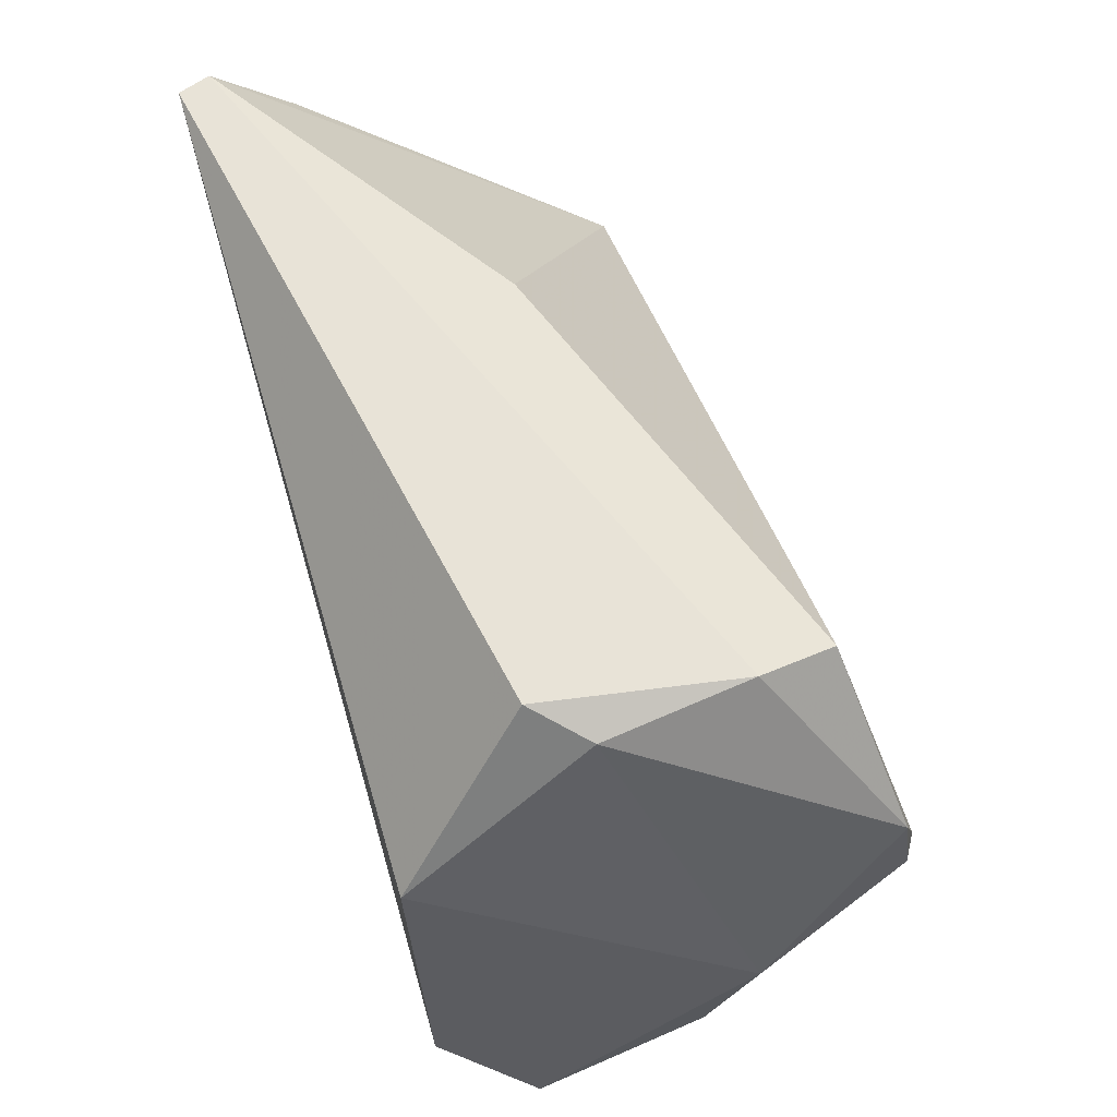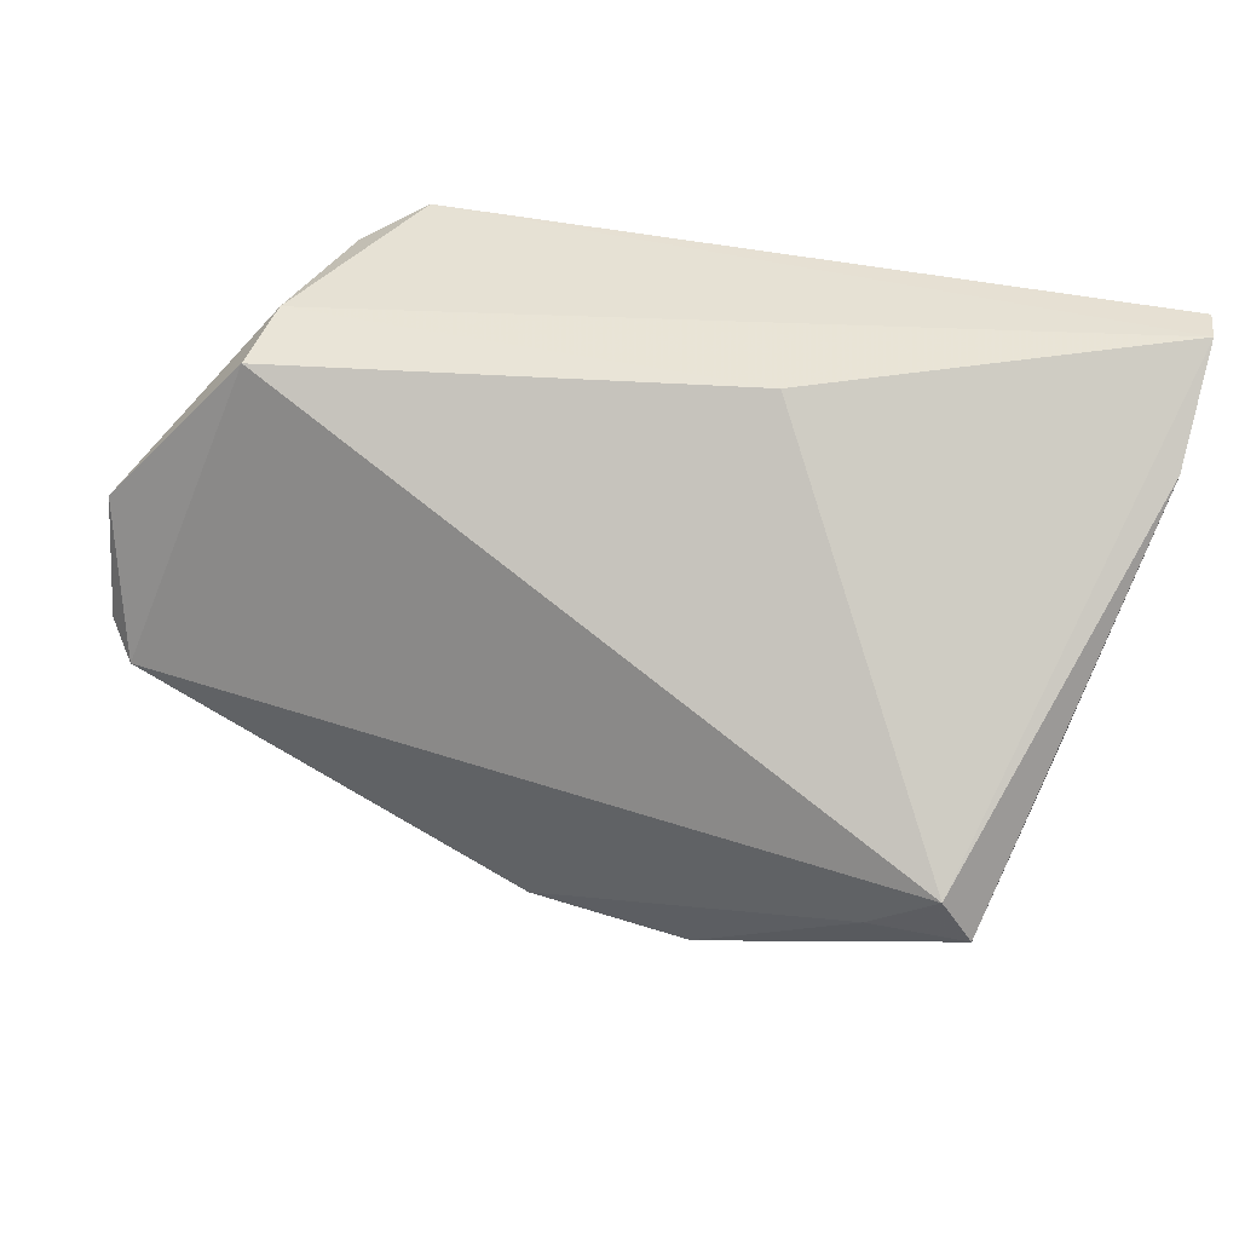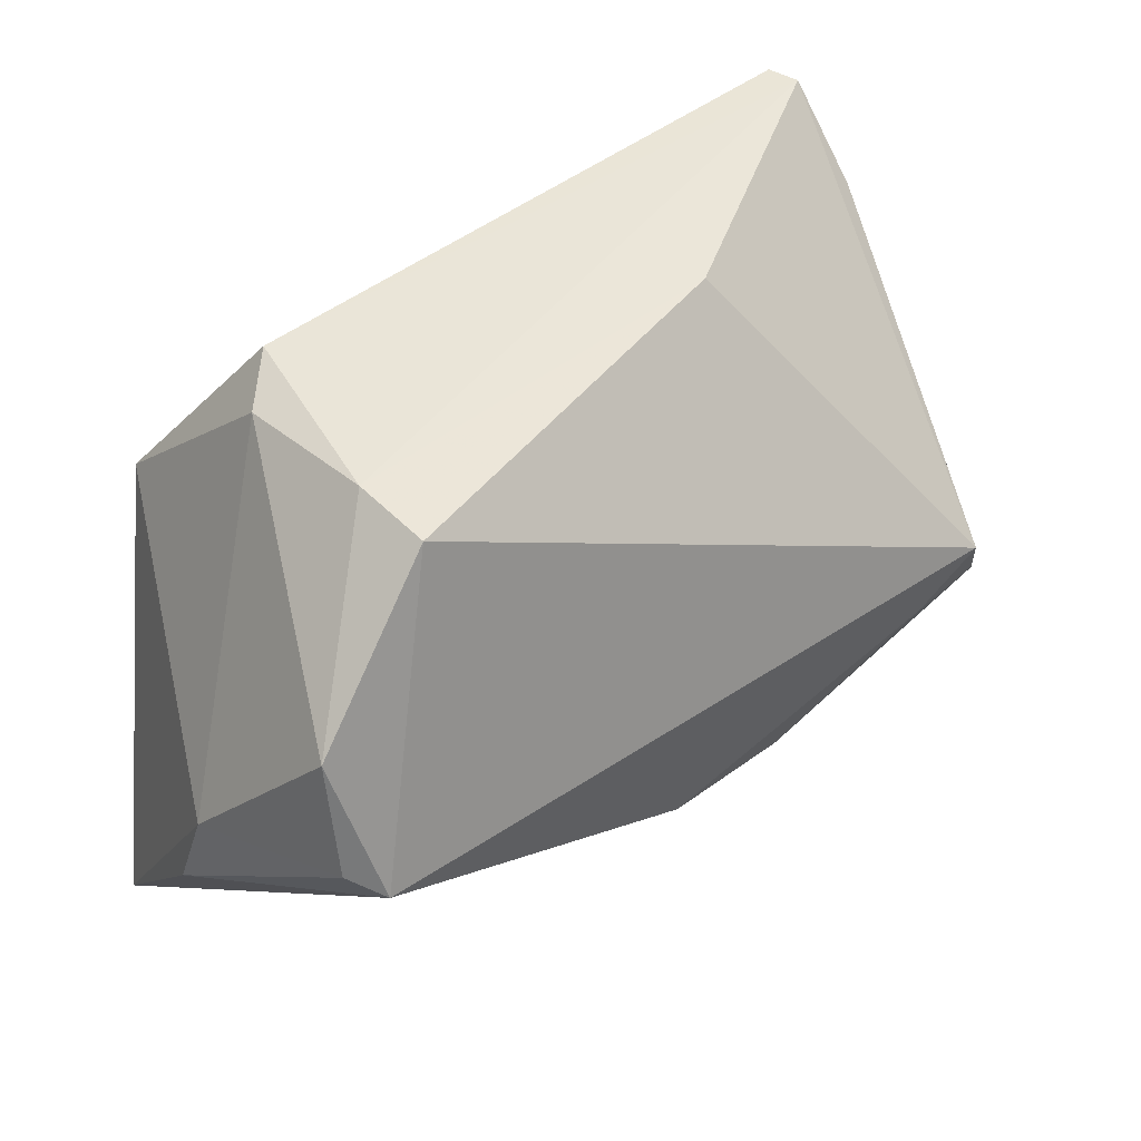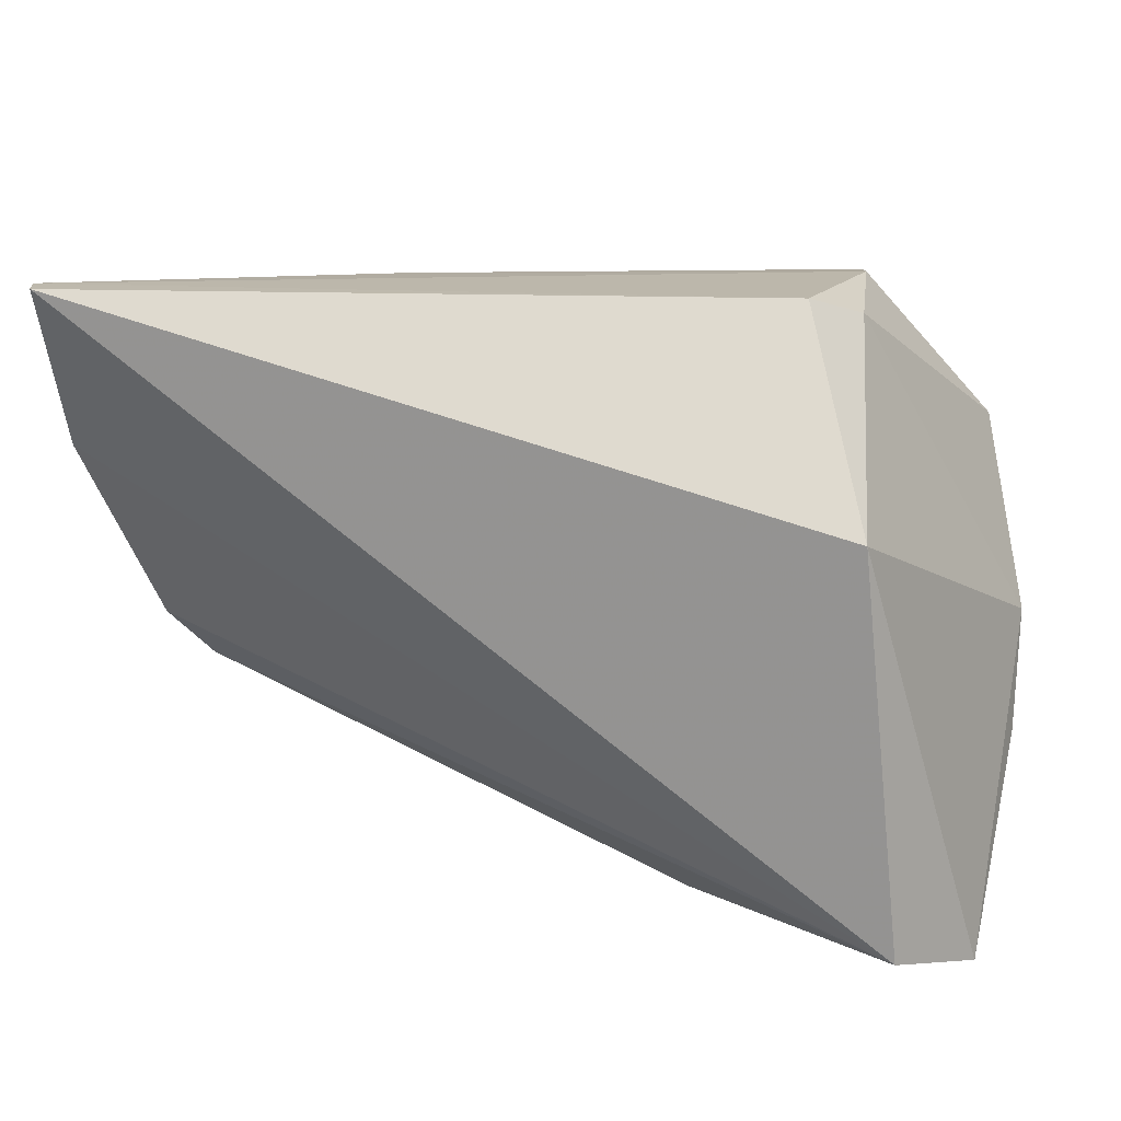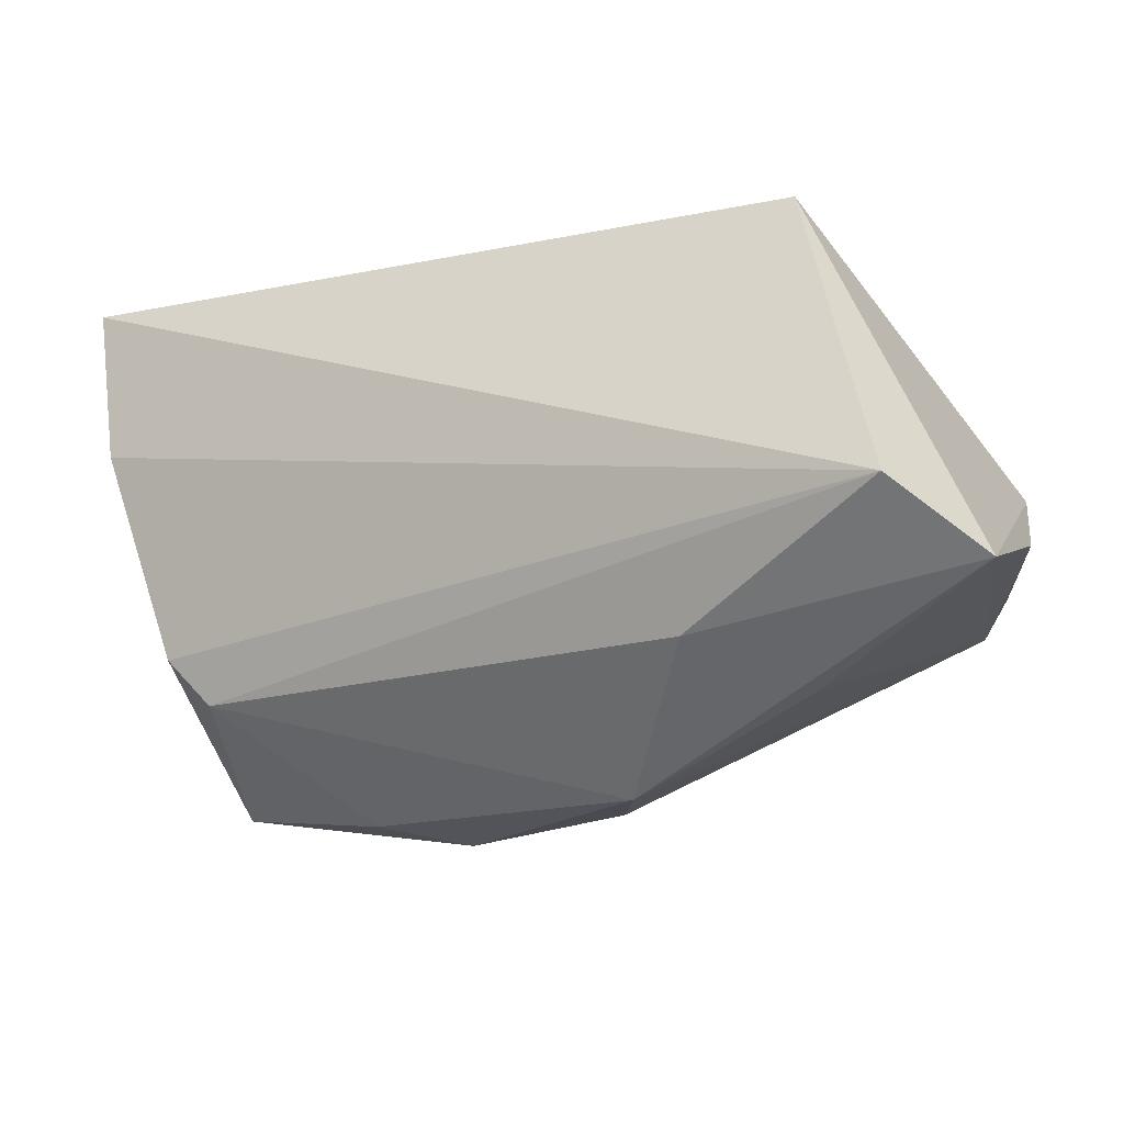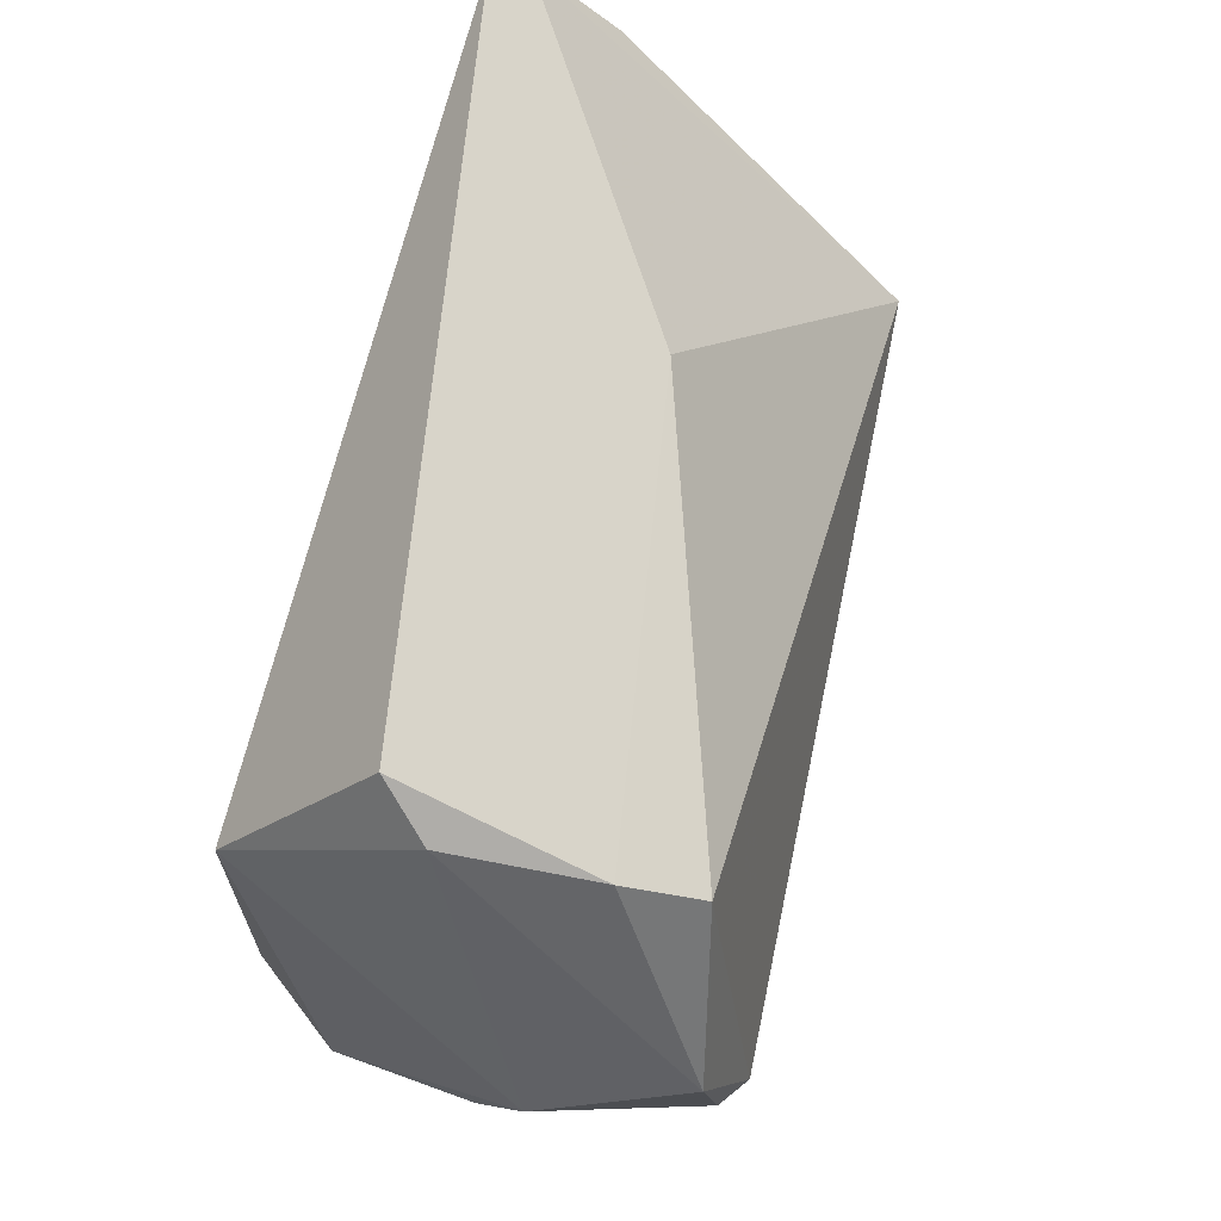
<metadata>
{"format":"obj","ext":"obj","renderer":"f3d","projection":"perspective","resolution":1024,"background":"white","views":[{"elev":65.3,"azim":73.3,"up":"+Y"},{"elev":34.9,"azim":-151.2,"up":"+Y"},{"elev":39.7,"azim":144.3,"up":"+Y"},{"elev":19.7,"azim":14.3,"up":"+Y"},{"elev":-45.7,"azim":21.9,"up":"+Y"},{"elev":75.4,"azim":107.6,"up":"+Y"}]}
</metadata>
<code>
v 0.02455 -0.03684 0.001449
v 0.04752 -0.006199 -0.01046
v -0.05461 0.01405 0.01825
v -0.05045 -0.009804 0.0056
v -0.05477 0.03302 0.02515
v 0.04616 -0.03804 0.01439
v 0.02464 0.03302 0.009302
v -0.05626 0.03271 0.02142
v -0.04605 -0.01572 0.002425
v -0.04206 -0.01379 -0.02235
v -0.0573 0.02244 0.01233
v -0.0314 -0.02611 -0.01313
v 0.04122 -0.001807 -0.02914
v 0.01379 -0.03451 0.01185
v -0.02258 -0.02624 -0.02022
v 0.02771 0.03099 -0.01392
v -0.02247 0.03028 -0.003635
v 0.03747 -0.004934 -0.03158
v 0.04137 0.01194 -0.02716
v 0.001535 -0.03679 -0.007483
v -0.05238 -0.01349 -0.02026
v 0.02622 0.02926 -0.02273
v 0.03855 -0.03387 0.02515
v -0.04997 -0.007703 -0.02275
v 0.04763 -0.01872 -0.004697
v 0.0336 0.01219 0.02515
v 0.02969 0.03037 0.003273
v -0.005228 -0.02441 -0.02359
f 3 23 5
f 3 4 23
f 14 6 23
f 20 6 14
f 24 17 22
f 5 7 8
f 17 24 8
f 8 3 5
f 18 24 22
f 20 28 18
f 15 28 20
f 20 12 15
f 15 12 21
f 23 4 9
f 9 14 23
f 9 12 20
f 20 14 9
f 9 4 21
f 21 12 9
f 11 24 21
f 11 8 24
f 3 8 11
f 21 4 11
f 4 3 11
f 7 27 16
f 16 8 7
f 22 17 16
f 17 8 16
f 23 6 26
f 26 27 7
f 26 6 2
f 2 27 26
f 5 23 26
f 26 7 5
f 19 18 22
f 22 16 19
f 19 27 2
f 19 16 27
f 2 6 25
f 6 18 25
f 1 6 20
f 20 18 1
f 1 18 6
f 28 15 10
f 10 18 28
f 24 18 10
f 21 24 10
f 10 15 21
f 13 19 2
f 18 19 13
f 2 25 13
f 13 25 18

</code>
